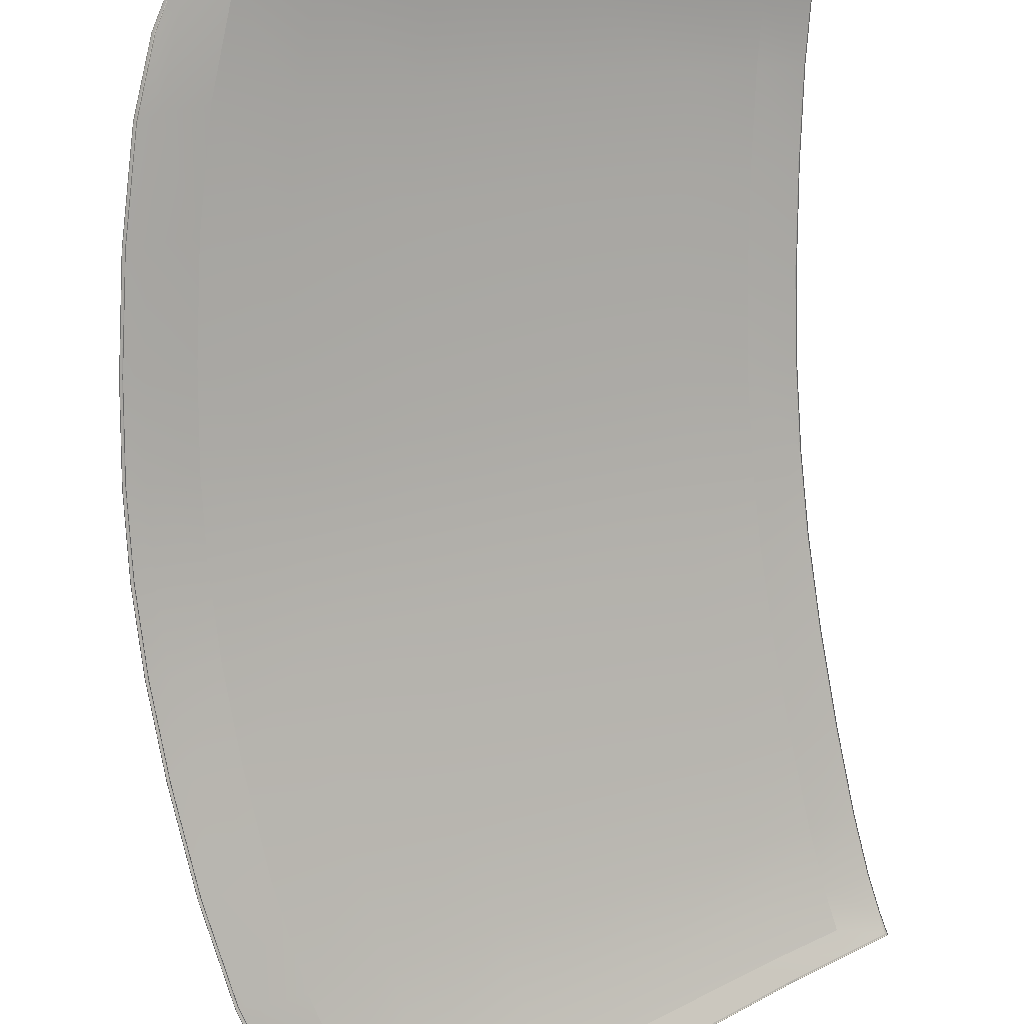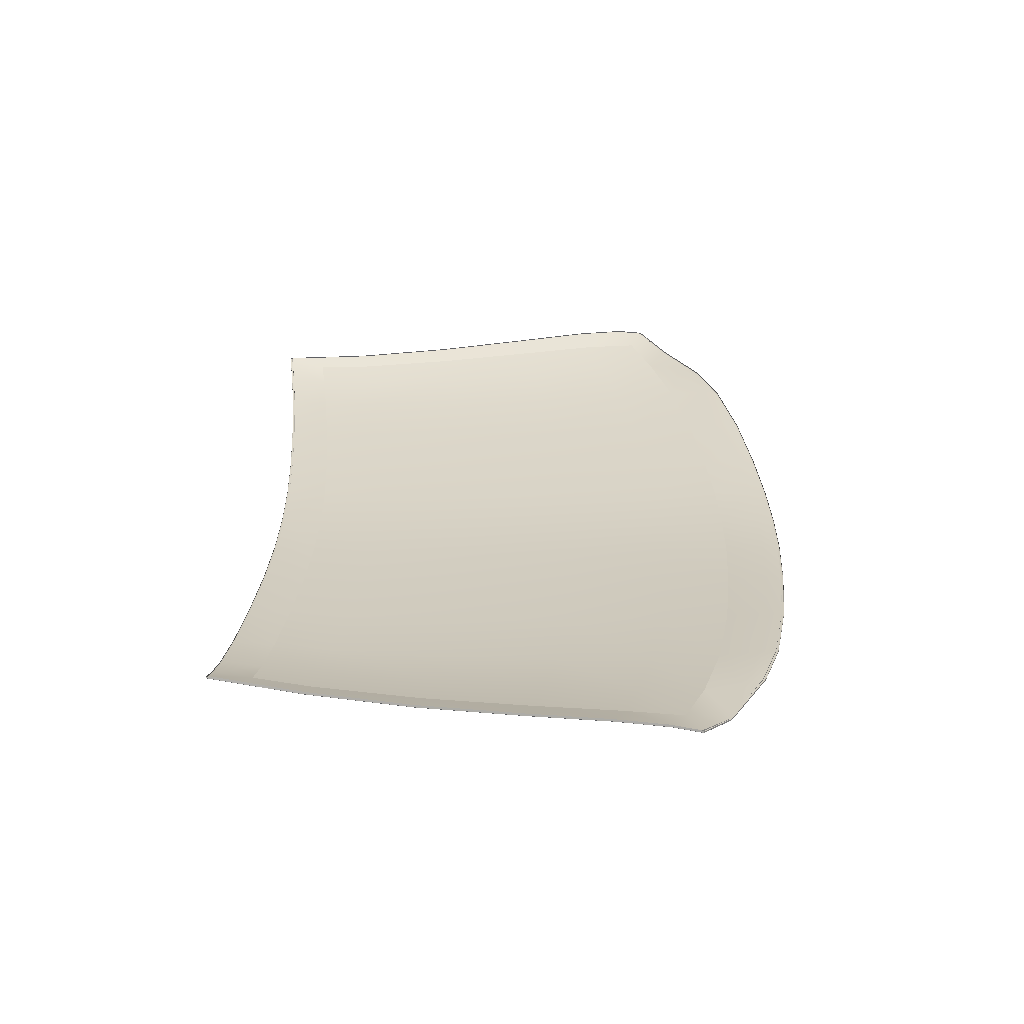
<metadata>
{"format":"obj","ext":"obj","renderer":"f3d","projection":"perspective","resolution":1024,"background":"white","views":[{"elev":-77.2,"azim":-175.0,"up":"+Y"},{"elev":-63.4,"azim":-27.4,"up":"+Z"}]}
</metadata>
<code>
v  110.6 44.89 78.08
v  119.3 40.45 79.33
v  113.9 45.02 69.05
v  123.3 39.8 69.8
v  127.3 39.06 56.54
v  117.3 44.95 56.19
v  120 44.84 40.83
v  130.3 38.76 40.96
v  132.3 38.8 25.52
v  121.9 44.8 25.48
v  123.1 44.9 12.23
v  133.5 38.96 12.24
v  133.9 39.05 0
v  123.5 44.98 0
v  102.9 53.07 55.38
v  100.2 52.75 67.4
v  97.73 52.21 75.66
v  82.07 60.98 72.45
v  83.87 61.65 65.18
v  85.98 62.12 54.25
v  107.2 53.02 25.4
v  105.3 53.09 40.53
v  88.09 62.24 40.09
v  89.86 62.22 25.27
v  108.7 53.13 0
v  91.39 62.32 0
v  108.3 53.07 12.22
v  91 62.27 12.21
v  68.87 70.59 52.97
v  67.16 70.06 62.72
v  65.75 69.36 68.93
v  72.26 70.97 25.12
v  70.69 70.85 39.57
v  73.56 71.18 0
v  73.23 71.1 12.19
v  63.59 75.43 12.18
v  63.85 75.52 0
v  62.74 75.23 25.03
v  61.32 74.99 39.27
v  59.68 74.62 52.26
v  58.17 74.04 61.4
v  56.91 73.32 67.07
v  110.6 44.89 -78.08
v  113.9 45.02 -69.05
v  119.3 40.45 -79.33
v  123.3 39.8 -69.8
v  127.3 39.06 -56.54
v  117.3 44.95 -56.19
v  120 44.84 -40.83
v  130.3 38.76 -40.96
v  132.3 38.8 -25.52
v  121.9 44.8 -25.48
v  123.1 44.9 -12.23
v  133.5 38.96 -12.24
v  102.9 53.07 -55.38
v  100.2 52.75 -67.4
v  97.73 52.21 -75.66
v  82.07 60.98 -72.45
v  83.87 61.65 -65.18
v  85.98 62.12 -54.25
v  107.2 53.02 -25.4
v  105.3 53.09 -40.53
v  88.09 62.24 -40.09
v  89.86 62.22 -25.27
v  108.3 53.07 -12.22
v  91 62.27 -12.21
v  68.87 70.59 -52.97
v  67.16 70.06 -62.72
v  65.75 69.36 -68.93
v  72.26 70.97 -25.12
v  70.69 70.85 -39.57
v  73.23 71.1 -12.19
v  63.59 75.43 -12.18
v  62.74 75.23 -25.03
v  61.32 74.99 -39.27
v  59.68 74.62 -52.26
v  58.17 74.04 -61.4
v  56.91 73.32 -67.07
g X6166_165C_C_1_DTaSI_X6166_165C_C
f 1 2 3
f 2 4 3
f 5 6 4
f 6 3 4
f 6 5 7
f 5 8 7
f 9 10 8
f 10 7 8
f 10 9 11
f 9 12 11
f 13 14 12
f 14 11 12
f 6 15 3
f 15 16 3
f 17 1 16
f 1 3 16
f 18 17 19
f 17 16 19
f 15 20 16
f 20 19 16
f 10 21 7
f 21 22 7
f 15 6 22
f 6 7 22
f 20 15 23
f 15 22 23
f 21 24 22
f 24 23 22
f 25 26 27
f 26 28 27
f 14 25 11
f 25 27 11
f 21 10 27
f 10 11 27
f 24 21 28
f 21 27 28
f 20 29 19
f 29 30 19
f 31 18 30
f 18 19 30
f 24 32 23
f 32 33 23
f 29 20 33
f 20 23 33
f 26 34 28
f 34 35 28
f 32 24 35
f 24 28 35
f 36 35 37
f 35 34 37
f 38 32 36
f 32 35 36
f 39 33 38
f 33 32 38
f 40 29 39
f 29 33 39
f 41 30 40
f 30 29 40
f 41 42 30
f 42 31 30
f 43 44 45
f 45 44 46
f 47 46 48
f 48 46 44
f 48 49 47
f 47 49 50
f 51 50 52
f 52 50 49
f 52 53 51
f 51 53 54
f 13 54 14
f 14 54 53
f 48 44 55
f 55 44 56
f 57 56 43
f 43 56 44
f 58 59 57
f 57 59 56
f 55 56 60
f 60 56 59
f 52 49 61
f 61 49 62
f 55 62 48
f 48 62 49
f 60 63 55
f 55 63 62
f 61 62 64
f 64 62 63
f 25 65 26
f 26 65 66
f 14 53 25
f 25 53 65
f 61 65 52
f 52 65 53
f 64 66 61
f 61 66 65
f 60 59 67
f 67 59 68
f 69 68 58
f 58 68 59
f 64 63 70
f 70 63 71
f 67 71 60
f 60 71 63
f 26 66 34
f 34 66 72
f 70 72 64
f 64 72 66
f 73 37 72
f 72 37 34
f 74 73 70
f 70 73 72
f 75 74 71
f 71 74 70
f 76 75 67
f 67 75 71
f 77 76 68
f 68 76 67
f 77 68 78
f 78 68 69
v  135.7 34.21 55.64
v  133.1 35.53 56.26
v  132.5 35.28 65.63
v  129.2 36.75 68.88
v  127.3 39.06 56.54
v  123.3 39.8 69.8
v  138.4 35.23 25.52
v  132.3 38.8 25.52
v  136.3 35.11 40.94
v  130.3 38.76 40.96
v  139.9 35.55 0
v  133.9 39.05 0
v  139.6 35.44 12.24
v  133.5 38.96 12.24
v  52.1 76.73 60.51
v  50.95 75.99 65.81
v  58.17 74.04 61.4
v  56.91 73.32 67.07
v  59.68 74.62 52.26
v  53.48 77.34 51.78
v  55.01 77.78 39.06
v  61.32 74.99 39.27
v  62.74 75.23 25.03
v  56.31 78.1 24.97
v  63.85 75.52 0
v  57.31 78.44 0
v  63.59 75.43 12.18
v  57.08 78.34 12.17
v  80.82 60.32 76.37
v  82.07 60.98 72.45
v  64.73 68.66 72.41
v  65.75 69.36 68.93
v  50.11 75.24 68.92
v  56 72.59 70.33
v  110.6 44.89 78.08
v  97.73 52.21 75.66
v  108.3 44.5 82.72
v  96.09 51.61 79.98
v  119.3 40.45 79.33
v  116.1 40.5 84.27
v  138.7 33.86 40.86
v  140.8 34.03 25.52
v  142 34.26 12.24
v  142.4 34.36 0
v  126.3 38.18 78.24
v  120.9 38.79 84.86
v  135.7 34.21 -55.64
v  132.5 35.28 -65.63
v  133.1 35.53 -56.26
v  129.2 36.75 -68.88
v  127.3 39.06 -56.54
v  123.3 39.8 -69.8
v  138.4 35.23 -25.52
v  136.3 35.11 -40.94
v  132.3 38.8 -25.52
v  130.3 38.76 -40.96
v  139.6 35.44 -12.24
v  133.5 38.96 -12.24
v  52.1 76.73 -60.51
v  58.17 74.04 -61.4
v  50.95 75.99 -65.81
v  56.91 73.32 -67.07
v  59.68 74.62 -52.26
v  53.48 77.34 -51.78
v  55.01 77.78 -39.06
v  61.32 74.99 -39.27
v  62.74 75.23 -25.03
v  56.31 78.1 -24.97
v  63.59 75.43 -12.18
v  57.08 78.34 -12.17
v  80.82 60.32 -76.37
v  64.73 68.66 -72.41
v  82.07 60.98 -72.45
v  65.75 69.36 -68.93
v  50.11 75.24 -68.92
v  56 72.59 -70.33
v  110.6 44.89 -78.08
v  108.3 44.5 -82.72
v  97.73 52.21 -75.66
v  96.09 51.61 -79.98
v  119.3 40.45 -79.33
v  116.1 40.5 -84.27
v  138.7 33.86 -40.86
v  140.8 34.03 -25.52
v  142 34.26 -12.24
v  126.5 38.09 -78.28
v  120.9 38.79 -84.86
g X6166_165C_C_X6166_165C_C_2__DTaSI
f 79 80 81
f 80 82 81
f 80 83 82
f 83 84 82
f 85 86 87
f 86 88 87
f 83 80 88
f 80 87 88
f 89 90 91
f 90 92 91
f 86 85 92
f 85 91 92
f 93 94 95
f 94 96 95
f 97 98 95
f 98 93 95
f 98 97 99
f 97 100 99
f 101 102 100
f 102 99 100
f 103 104 105
f 104 106 105
f 102 101 106
f 101 105 106
f 107 108 109
f 108 110 109
f 94 111 96
f 111 112 96
f 113 114 115
f 114 116 115
f 114 108 116
f 108 107 116
f 117 113 118
f 113 115 118
f 80 79 87
f 79 119 87
f 120 85 119
f 85 87 119
f 85 120 91
f 120 121 91
f 122 89 121
f 89 91 121
f 123 117 124
f 117 118 124
f 81 82 123
f 117 123 84
f 84 123 82
f 96 112 110
f 112 109 110
f 125 126 127
f 127 126 128
f 127 128 129
f 129 128 130
f 131 132 133
f 133 132 134
f 129 134 127
f 127 134 132
f 89 135 90
f 90 135 136
f 133 136 131
f 131 136 135
f 137 138 139
f 139 138 140
f 141 138 142
f 142 138 137
f 142 143 141
f 141 143 144
f 145 144 146
f 146 144 143
f 103 147 104
f 104 147 148
f 146 148 145
f 145 148 147
f 149 150 151
f 151 150 152
f 139 140 153
f 153 140 154
f 155 156 157
f 157 156 158
f 157 158 151
f 151 158 149
f 159 160 155
f 155 160 156
f 127 132 125
f 125 132 161
f 162 161 131
f 131 161 132
f 131 135 162
f 162 135 163
f 122 163 89
f 89 163 135
f 164 165 159
f 159 165 160
f 126 164 128
f 159 130 164
f 130 128 164
f 140 152 154
f 154 152 150
v  136.1 34.22 -55.78
v  136.1 34.29 -55.77
v  139.2 33.86 -40.86
v  139.1 33.93 -40.87
v  132.9 35.37 -65.81
v  132.9 35.3 -65.84
v  126.7 38.3 -78.3
v  126.7 38.23 -78.33
v  50.69 76.41 -66.07
v  49.84 75.65 -69.21
v  50.63 76.39 -66.08
v  49.77 75.63 -69.23
v  51.78 77.13 -60.71
v  51.85 77.15 -60.69
v  53.19 77.75 -51.88
v  53.25 77.77 -51.88
v  54.73 78.19 -39.04
v  54.79 78.22 -39.05
v  56.11 78.54 -24.84
v  56.04 78.52 -24.82
v  56.88 78.78 -11.93
v  80.78 60.56 -76.74
v  80.82 60.6 -76.71
v  96.19 51.77 -80.38
v  96.21 51.82 -80.35
v  64.59 69.01 -72.72
v  64.53 68.98 -72.75
v  108.5 44.66 -83.11
v  116.4 40.63 -84.66
v  108.5 44.6 -83.15
v  116.4 40.57 -84.7
v  121.2 38.91 -85.25
v  121.2 38.85 -85.29
v  141.3 34.1 -25.4
v  141.3 34.03 -25.38
v  142.5 34.34 -12
v  126.5 38.27 -78.65
v  126.5 38.33 -78.63
v  56.82 78.76 -11.9
v  57.05 78.86 0
v  57.12 78.88 0
v  142.5 34.27 -11.97
v  142.9 34.44 0
v  142.9 34.38 0
v  135.8 34.44 -55.68
v  135.8 34.42 -55.66
v  138.8 34.09 -40.88
v  138.8 34.06 -40.88
v  132.6 35.49 -65.63
v  132.6 35.52 -65.65
v  126.5 38.4 -78.01
v  126.5 38.42 -78.05
v  51.04 76.21 -65.87
v  50.19 75.45 -68.99
v  51.01 76.27 -65.91
v  50.15 75.52 -69.03
v  52.16 77.01 -60.57
v  52.18 76.94 -60.54
v  53.55 77.62 -51.81
v  53.58 77.55 -51.8
v  55.08 78.07 -39.08
v  55.1 78 -39.08
v  56.41 78.32 -24.98
v  56.38 78.39 -24.96
v  57.17 78.56 -12.18
v  80.92 60.57 -76.49
v  80.92 60.52 -76.43
v  96.21 51.85 -80.11
v  96.19 51.82 -80.04
v  64.81 68.87 -72.48
v  64.79 68.93 -72.53
v  108.4 44.71 -82.79
v  116.2 40.71 -84.32
v  108.5 44.73 -82.85
v  116.2 40.73 -84.39
v  120.9 39.01 -84.9
v  121 39.04 -84.95
v  140.9 34.24 -25.54
v  141 34.26 -25.52
v  142.1 34.47 -12.25
v  126.3 38.46 -78.38
v  126.3 38.43 -78.33
v  57.15 78.63 -12.15
v  57.38 78.73 0
v  57.41 78.66 0
v  142.2 34.49 -12.22
v  142.5 34.57 0
v  142.6 34.6 0
v  136 34.01 -55.76
v  132.8 35.09 -65.83
v  50.54 76.17 -66.02
v  51.69 76.91 -60.67
v  53.1 77.53 -51.86
v  54.63 77.98 -39.03
v  55.95 78.3 -24.81
v  56.72 78.55 -11.89
v  56.96 78.65 0
v  80.68 60.35 -76.67
v  64.44 68.77 -72.68
v  49.69 75.42 -69.16
v  108.4 44.4 -83.09
v  96.09 51.57 -80.32
v  116.3 40.35 -84.65
v  139.1 33.65 -40.84
v  141.2 33.82 -25.37
v  126.5 38.05 -78.61
v  121.1 38.63 -85.24
v  126.6 38.01 -78.33
v  142.4 34.06 -11.96
v  142.8 34.16 0
v  135.7 34.21 -55.64
v  132.5 35.28 -65.63
v  50.95 75.99 -65.81
v  52.1 76.73 -60.51
v  53.48 77.34 -51.78
v  55.01 77.78 -39.06
v  56.31 78.1 -24.97
v  80.82 60.32 -76.37
v  64.73 68.66 -72.41
v  50.11 75.24 -68.92
v  108.3 44.5 -82.72
v  96.09 51.61 -79.98
v  116.1 40.5 -84.27
v  138.7 33.86 -40.86
v  140.8 34.03 -25.52
v  142 34.26 -12.24
v  142.4 34.36 0
v  126.2 38.21 -78.29
v  120.9 38.79 -84.86
v  126.4 38.18 -78.01
v  57.08 78.34 -12.17
v  57.31 78.44 0
v  136.1 34.22 55.78
v  139.2 33.86 40.86
v  136.1 34.29 55.77
v  139.1 33.93 40.87
v  132.9 35.37 65.81
v  132.9 35.3 65.84
v  126.7 38.3 78.3
v  126.7 38.23 78.33
v  50.69 76.41 66.07
v  50.63 76.39 66.08
v  49.84 75.65 69.21
v  49.77 75.63 69.23
v  51.78 77.13 60.71
v  51.85 77.15 60.69
v  53.19 77.75 51.88
v  53.25 77.77 51.88
v  54.73 78.19 39.04
v  54.79 78.22 39.05
v  56.11 78.54 24.84
v  56.04 78.52 24.82
v  56.88 78.78 11.93
v  80.78 60.56 76.74
v  96.19 51.77 80.38
v  80.82 60.6 76.71
v  96.21 51.82 80.35
v  64.59 69.01 72.72
v  64.53 68.98 72.75
v  108.5 44.66 83.11
v  108.5 44.6 83.15
v  116.4 40.63 84.66
v  116.4 40.57 84.7
v  121.2 38.91 85.25
v  121.2 38.85 85.29
v  141.3 34.1 25.4
v  141.3 34.03 25.38
v  142.5 34.34 12
v  126.5 38.27 78.65
v  126.5 38.33 78.63
v  56.82 78.76 11.9
v  57.05 78.86 -0
v  57.12 78.88 -0
v  142.5 34.27 11.97
v  142.9 34.44 -0
v  142.9 34.38 -0
v  135.8 34.44 55.68
v  138.8 34.09 40.88
v  135.8 34.42 55.66
v  138.8 34.06 40.88
v  132.6 35.49 65.63
v  132.6 35.52 65.65
v  126.5 38.4 78.01
v  126.5 38.42 78.05
v  51.04 76.21 65.87
v  51.01 76.27 65.91
v  50.19 75.45 68.99
v  50.15 75.52 69.03
v  52.16 77.01 60.57
v  52.18 76.94 60.54
v  53.55 77.62 51.81
v  53.58 77.55 51.8
v  55.08 78.07 39.08
v  55.1 78 39.08
v  56.41 78.32 24.98
v  56.38 78.39 24.96
v  57.17 78.56 12.18
v  80.92 60.57 76.49
v  96.21 51.85 80.11
v  80.92 60.52 76.43
v  96.19 51.82 80.04
v  64.81 68.87 72.48
v  64.79 68.93 72.53
v  108.4 44.71 82.79
v  108.5 44.73 82.85
v  116.2 40.71 84.32
v  116.2 40.73 84.39
v  120.9 39.01 84.9
v  121 39.04 84.95
v  140.9 34.24 25.54
v  141 34.26 25.52
v  142.1 34.47 12.25
v  126.3 38.46 78.38
v  126.3 38.43 78.33
v  57.15 78.63 12.15
v  57.38 78.73 -0
v  57.41 78.66 -0
v  142.2 34.49 12.22
v  142.5 34.57 -0
v  142.6 34.6 -0
v  136 34.01 55.76
v  132.8 35.09 65.83
v  50.54 76.17 66.02
v  51.69 76.91 60.67
v  53.1 77.53 51.86
v  54.63 77.98 39.03
v  55.95 78.3 24.81
v  56.72 78.55 11.89
v  56.96 78.65 -0
v  80.68 60.35 76.67
v  64.44 68.77 72.68
v  49.69 75.42 69.16
v  108.4 44.4 83.09
v  96.09 51.57 80.32
v  116.3 40.35 84.65
v  139.1 33.65 40.84
v  141.2 33.82 25.37
v  126.5 38.05 78.61
v  121.1 38.63 85.24
v  126.6 38.01 78.33
v  142.4 34.06 11.96
v  142.8 34.16 -0
v  135.7 34.21 55.64
v  132.5 35.28 65.63
v  50.95 75.99 65.81
v  52.1 76.73 60.51
v  53.48 77.34 51.78
v  55.01 77.78 39.06
v  56.31 78.1 24.97
v  80.82 60.32 76.37
v  64.73 68.66 72.41
v  50.11 75.24 68.92
v  108.3 44.5 82.72
v  96.09 51.61 79.98
v  116.1 40.5 84.27
v  138.7 33.86 40.86
v  140.8 34.03 25.52
v  142 34.26 12.24
v  142.4 34.36 -0
v  126.2 38.21 78.29
v  120.9 38.79 84.86
v  126.4 38.18 78.01
v  57.08 78.34 12.17
v  57.31 78.44 -0
g X6166_165C_C_X6166_165C_C_3_D
f 166 167 168
f 168 167 169
f 167 166 170
f 170 166 171
f 170 171 172
f 172 171 173
f 174 175 176
f 176 175 177
f 176 178 174
f 174 178 179
f 178 180 179
f 179 180 181
f 180 182 181
f 181 182 183
f 183 182 184
f 184 182 185
f 184 185 186
f 187 188 189
f 189 188 190
f 188 187 191
f 191 187 192
f 191 192 175
f 175 192 177
f 193 194 195
f 195 194 196
f 195 189 193
f 193 189 190
f 194 197 196
f 196 197 198
f 169 199 168
f 168 199 200
f 199 201 200
f 202 203 173
f 173 203 172
f 203 202 197
f 197 202 198
f 186 185 204
f 205 206 204
f 204 206 186
f 200 201 207
f 201 208 207
f 207 208 209
f 210 211 212
f 212 211 213
f 211 210 214
f 214 210 215
f 214 215 216
f 216 215 217
f 218 219 220
f 220 219 221
f 220 222 218
f 218 222 223
f 222 224 223
f 223 224 225
f 224 226 225
f 225 226 227
f 227 226 228
f 228 226 229
f 228 229 230
f 231 232 233
f 233 232 234
f 232 231 235
f 235 231 236
f 235 236 219
f 219 236 221
f 237 238 239
f 239 238 240
f 239 233 237
f 237 233 234
f 238 241 240
f 240 241 242
f 213 243 212
f 212 243 244
f 243 245 244
f 246 247 217
f 217 247 216
f 247 246 241
f 241 246 242
f 230 229 248
f 249 250 248
f 248 250 230
f 244 245 251
f 245 252 251
f 251 252 253
f 254 255 166
f 166 255 171
f 256 257 176
f 176 257 178
f 257 258 178
f 178 258 180
f 258 259 180
f 180 259 182
f 259 260 182
f 182 260 185
f 261 262 204
f 204 262 205
f 260 261 185
f 185 261 204
f 263 264 187
f 187 264 192
f 264 265 192
f 192 265 177
f 265 256 177
f 177 256 176
f 266 267 195
f 195 267 189
f 267 263 189
f 189 263 187
f 268 266 196
f 196 266 195
f 269 254 168
f 168 254 166
f 270 269 200
f 200 269 168
f 207 270 200
f 271 272 202
f 202 272 198
f 268 196 272
f 272 196 198
f 173 273 202
f 202 273 271
f 255 273 171
f 171 273 173
f 274 270 207
f 275 274 209
f 209 274 207
f 170 215 167
f 167 215 210
f 174 179 220
f 220 179 222
f 179 181 222
f 222 181 224
f 181 183 224
f 224 183 226
f 184 229 183
f 183 229 226
f 184 248 229
f 191 236 188
f 188 236 231
f 175 221 191
f 191 221 236
f 175 174 221
f 221 174 220
f 193 190 239
f 239 190 233
f 190 188 233
f 233 188 231
f 194 193 240
f 240 193 239
f 169 167 212
f 212 167 210
f 199 169 244
f 244 169 212
f 251 199 244
f 197 242 203
f 203 242 246
f 197 194 242
f 242 194 240
f 217 172 246
f 246 172 203
f 172 217 170
f 170 217 215
f 206 249 186
f 186 249 248
f 186 248 184
f 201 199 251
f 208 201 253
f 253 201 251
f 211 214 276
f 276 214 277
f 218 223 278
f 278 223 279
f 223 225 279
f 279 225 280
f 225 227 280
f 280 227 281
f 227 228 281
f 281 228 282
f 228 230 282
f 232 235 283
f 283 235 284
f 235 219 284
f 284 219 285
f 218 278 219
f 219 278 285
f 237 234 286
f 286 234 287
f 234 232 287
f 287 232 283
f 237 286 238
f 238 286 288
f 213 211 289
f 289 211 276
f 243 213 290
f 290 213 289
f 245 243 291
f 291 243 290
f 252 245 292
f 292 245 291
f 247 241 293
f 293 241 294
f 241 238 294
f 294 238 288
f 293 295 247
f 247 295 216
f 216 295 214
f 214 295 277
f 230 250 296
f 296 250 297
f 282 230 296
f 298 299 300
f 299 301 300
f 300 302 298
f 302 303 298
f 302 304 303
f 304 305 303
f 306 307 308
f 307 309 308
f 307 306 310
f 306 311 310
f 310 311 312
f 311 313 312
f 312 313 314
f 313 315 314
f 315 316 314
f 316 317 314
f 316 318 317
f 319 320 321
f 320 322 321
f 321 323 319
f 323 324 319
f 323 308 324
f 308 309 324
f 325 326 327
f 326 328 327
f 326 325 320
f 325 322 320
f 327 328 329
f 328 330 329
f 301 299 331
f 299 332 331
f 331 332 333
f 334 305 335
f 305 304 335
f 335 329 334
f 329 330 334
f 318 336 317
f 337 336 338
f 336 318 338
f 332 339 333
f 333 339 340
f 339 341 340
f 342 343 344
f 343 345 344
f 344 346 342
f 346 347 342
f 346 348 347
f 348 349 347
f 350 351 352
f 351 353 352
f 351 350 354
f 350 355 354
f 354 355 356
f 355 357 356
f 356 357 358
f 357 359 358
f 359 360 358
f 360 361 358
f 360 362 361
f 363 364 365
f 364 366 365
f 365 367 363
f 367 368 363
f 367 352 368
f 352 353 368
f 369 370 371
f 370 372 371
f 370 369 364
f 369 366 364
f 371 372 373
f 372 374 373
f 345 343 375
f 343 376 375
f 375 376 377
f 378 349 379
f 349 348 379
f 379 373 378
f 373 374 378
f 362 380 361
f 381 380 382
f 380 362 382
f 376 383 377
f 377 383 384
f 383 385 384
f 386 298 387
f 298 303 387
f 388 307 389
f 307 310 389
f 389 310 390
f 310 312 390
f 390 312 391
f 312 314 391
f 391 314 392
f 314 317 392
f 393 336 394
f 336 337 394
f 392 317 393
f 317 336 393
f 395 319 396
f 319 324 396
f 396 324 397
f 324 309 397
f 397 309 388
f 309 307 388
f 398 326 399
f 326 320 399
f 399 320 395
f 320 319 395
f 400 328 398
f 328 326 398
f 401 299 386
f 299 298 386
f 402 332 401
f 332 299 401
f 339 332 402
f 403 334 404
f 334 330 404
f 400 404 328
f 404 330 328
f 305 334 405
f 334 403 405
f 387 303 405
f 303 305 405
f 406 339 402
f 407 341 406
f 341 339 406
f 302 300 347
f 300 342 347
f 306 351 311
f 351 354 311
f 311 354 313
f 354 356 313
f 313 356 315
f 356 358 315
f 316 315 361
f 315 358 361
f 316 361 380
f 323 321 368
f 321 363 368
f 308 323 353
f 323 368 353
f 308 353 306
f 353 351 306
f 325 370 322
f 370 364 322
f 322 364 321
f 364 363 321
f 327 372 325
f 372 370 325
f 301 343 300
f 343 342 300
f 331 376 301
f 376 343 301
f 383 376 331
f 329 335 374
f 335 378 374
f 329 374 327
f 374 372 327
f 349 378 304
f 378 335 304
f 304 302 349
f 302 347 349
f 338 318 381
f 318 380 381
f 318 316 380
f 333 383 331
f 340 385 333
f 385 383 333
f 344 408 346
f 408 409 346
f 350 410 355
f 410 411 355
f 355 411 357
f 411 412 357
f 357 412 359
f 412 413 359
f 359 413 360
f 413 414 360
f 360 414 362
f 365 415 367
f 415 416 367
f 367 416 352
f 416 417 352
f 350 352 410
f 352 417 410
f 369 418 366
f 418 419 366
f 366 419 365
f 419 415 365
f 369 371 418
f 371 420 418
f 345 421 344
f 421 408 344
f 375 422 345
f 422 421 345
f 377 423 375
f 423 422 375
f 384 424 377
f 424 423 377
f 379 425 373
f 425 426 373
f 373 426 371
f 426 420 371
f 425 379 427
f 379 348 427
f 348 346 427
f 346 409 427
f 362 428 382
f 428 429 382
f 414 428 362

</code>
